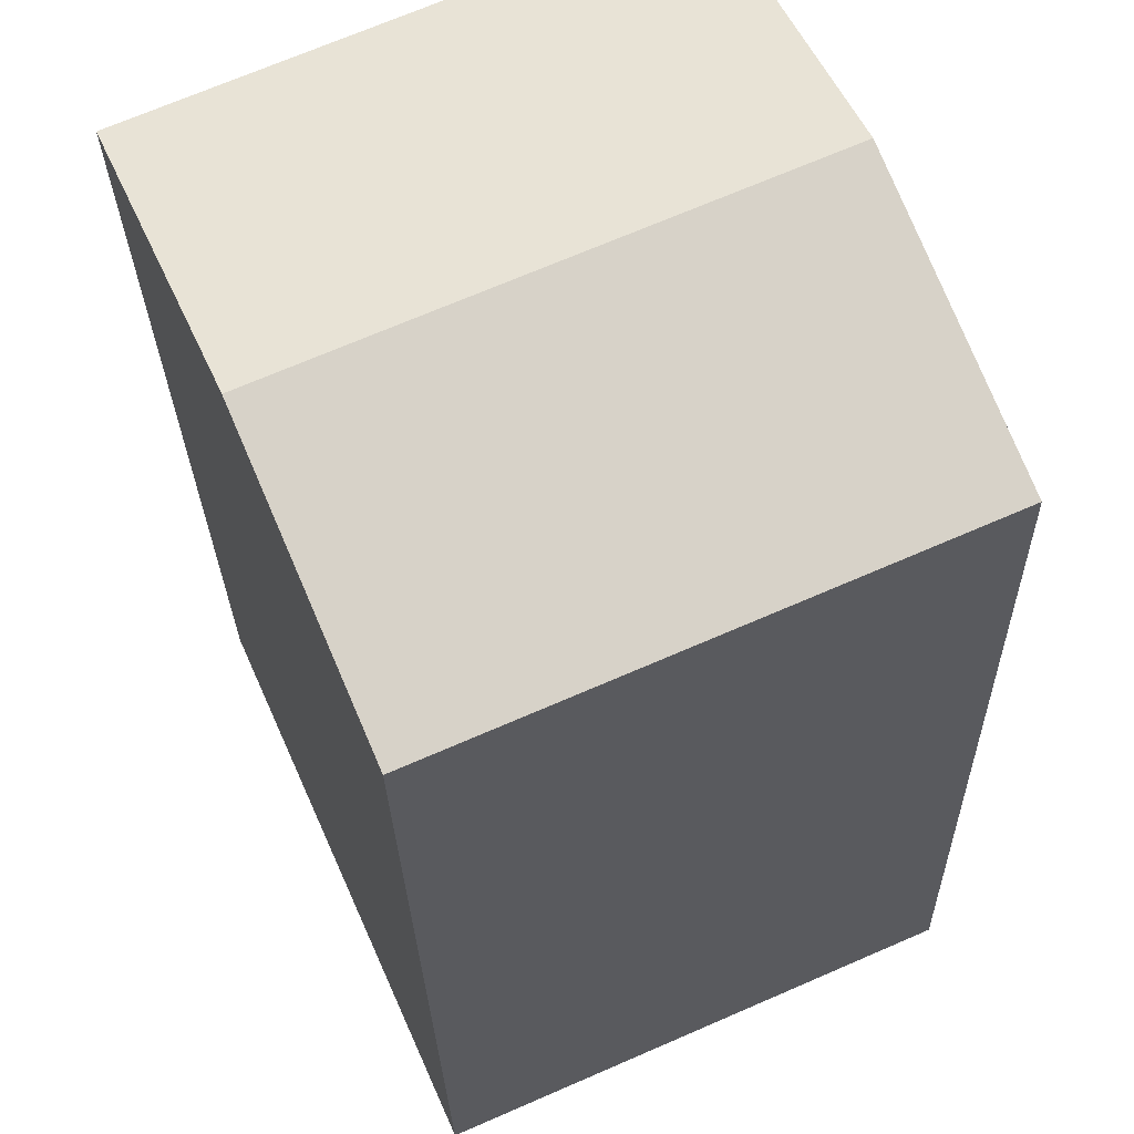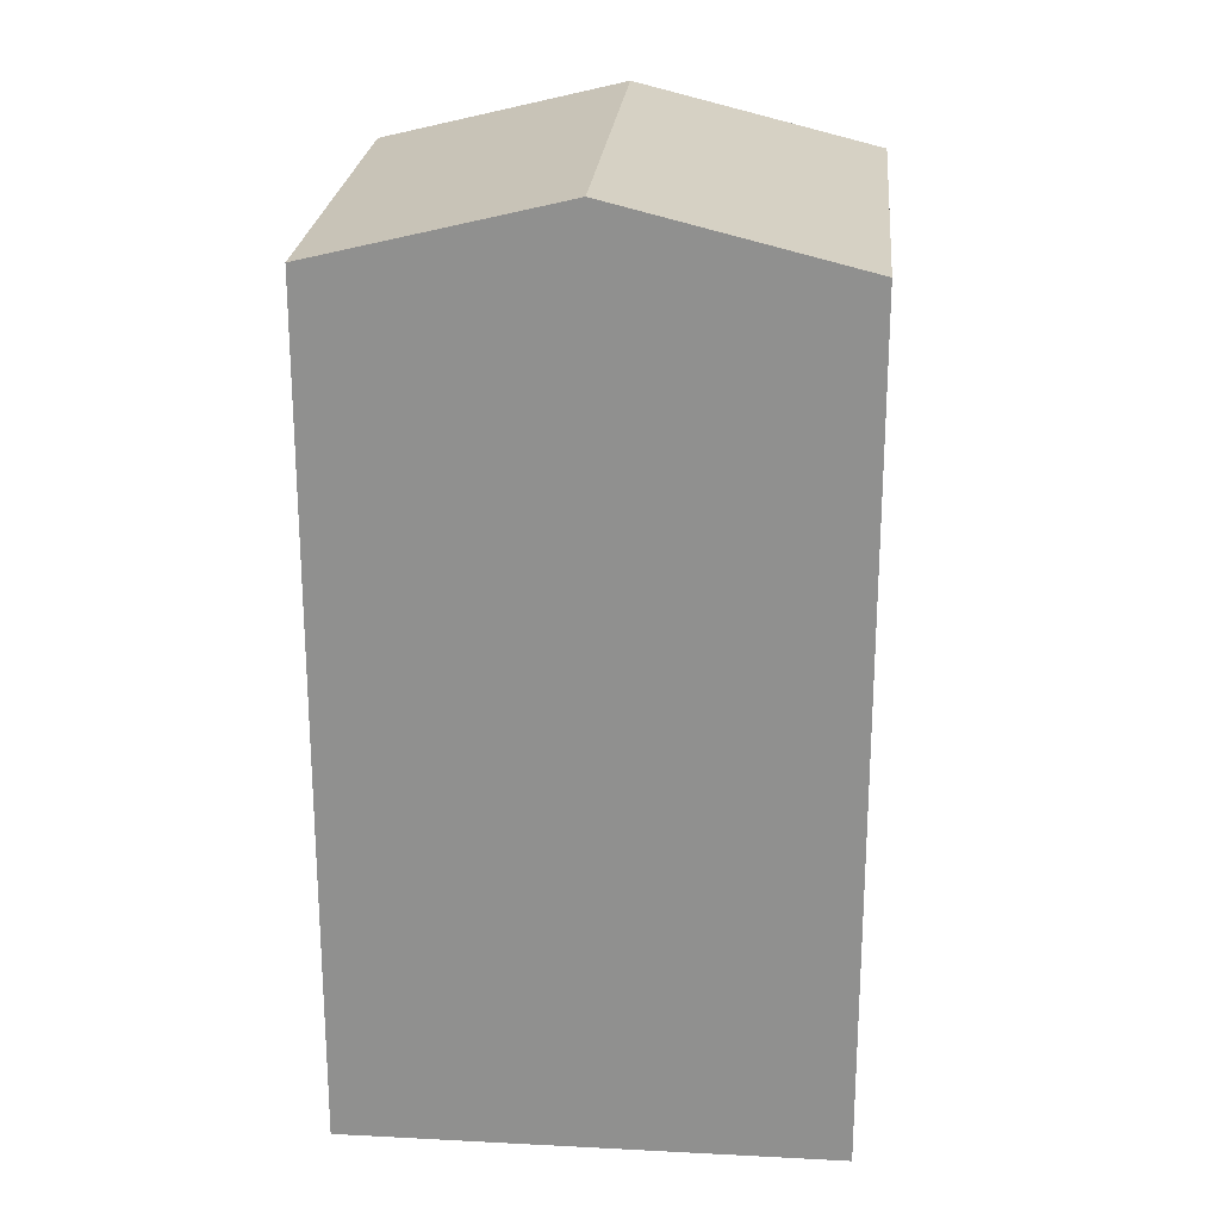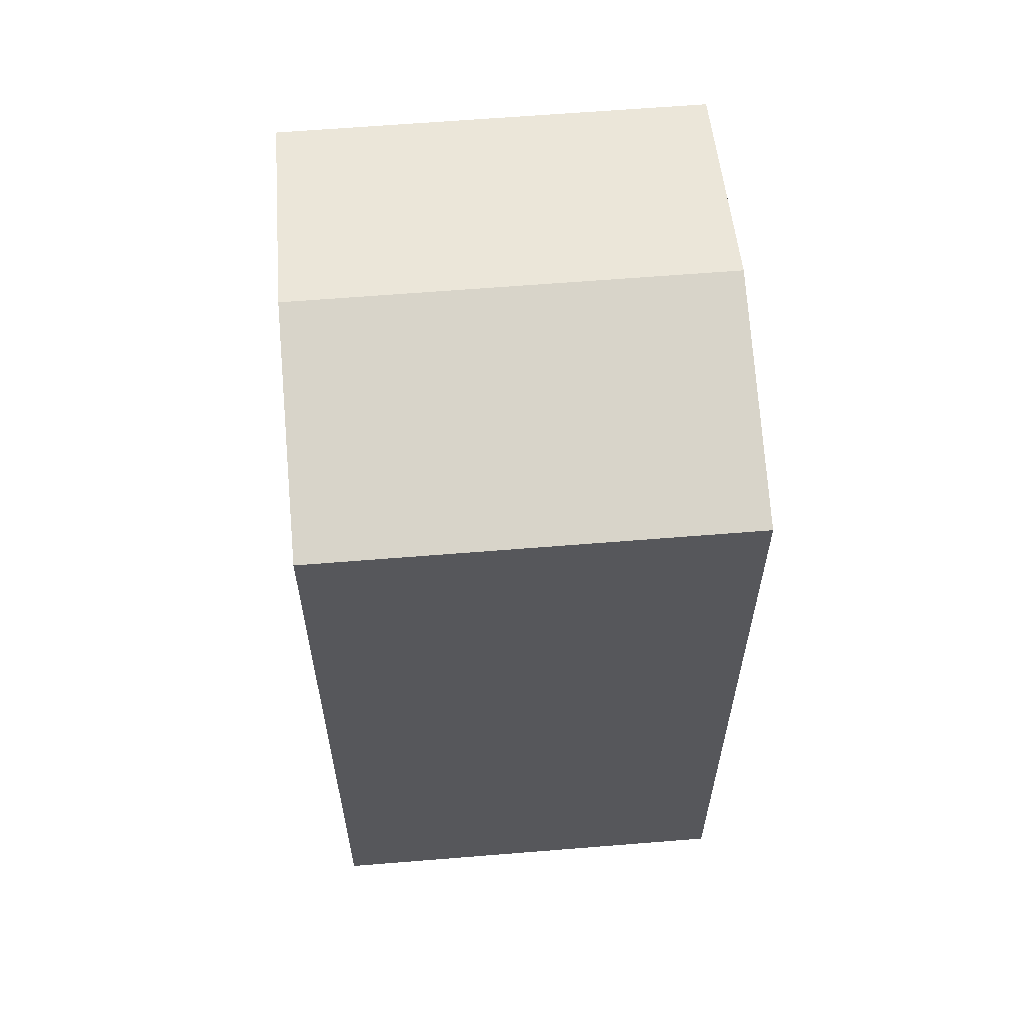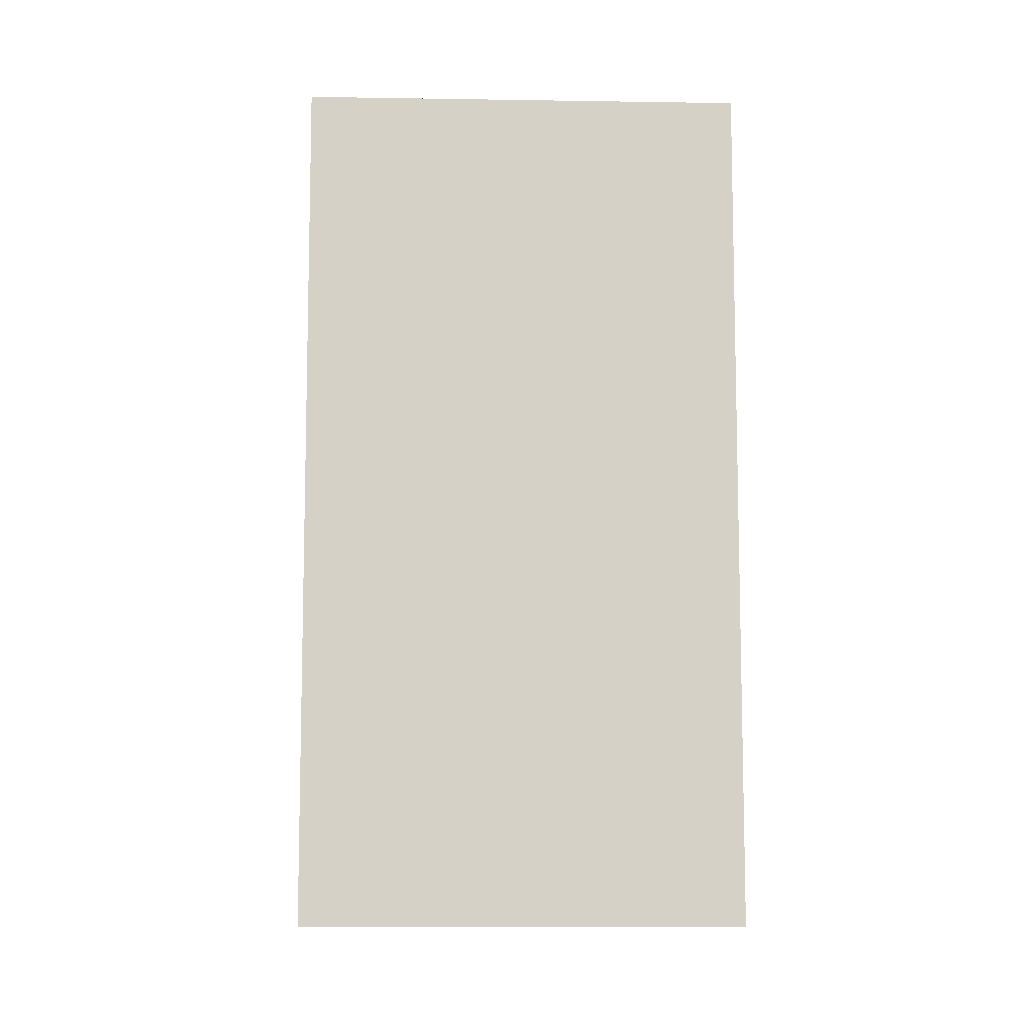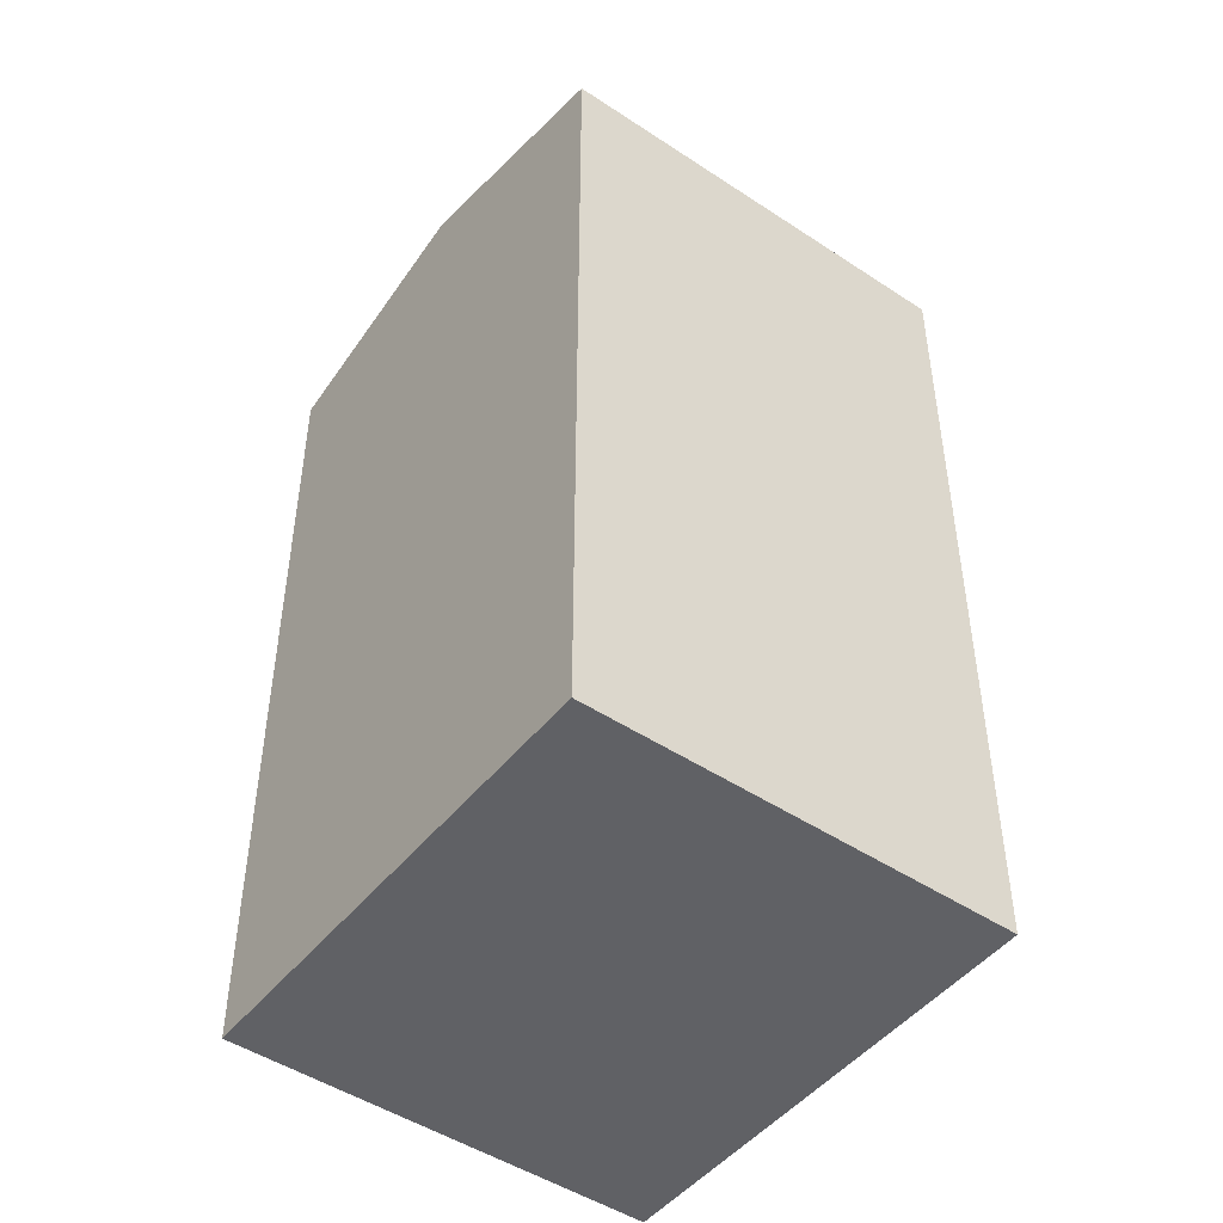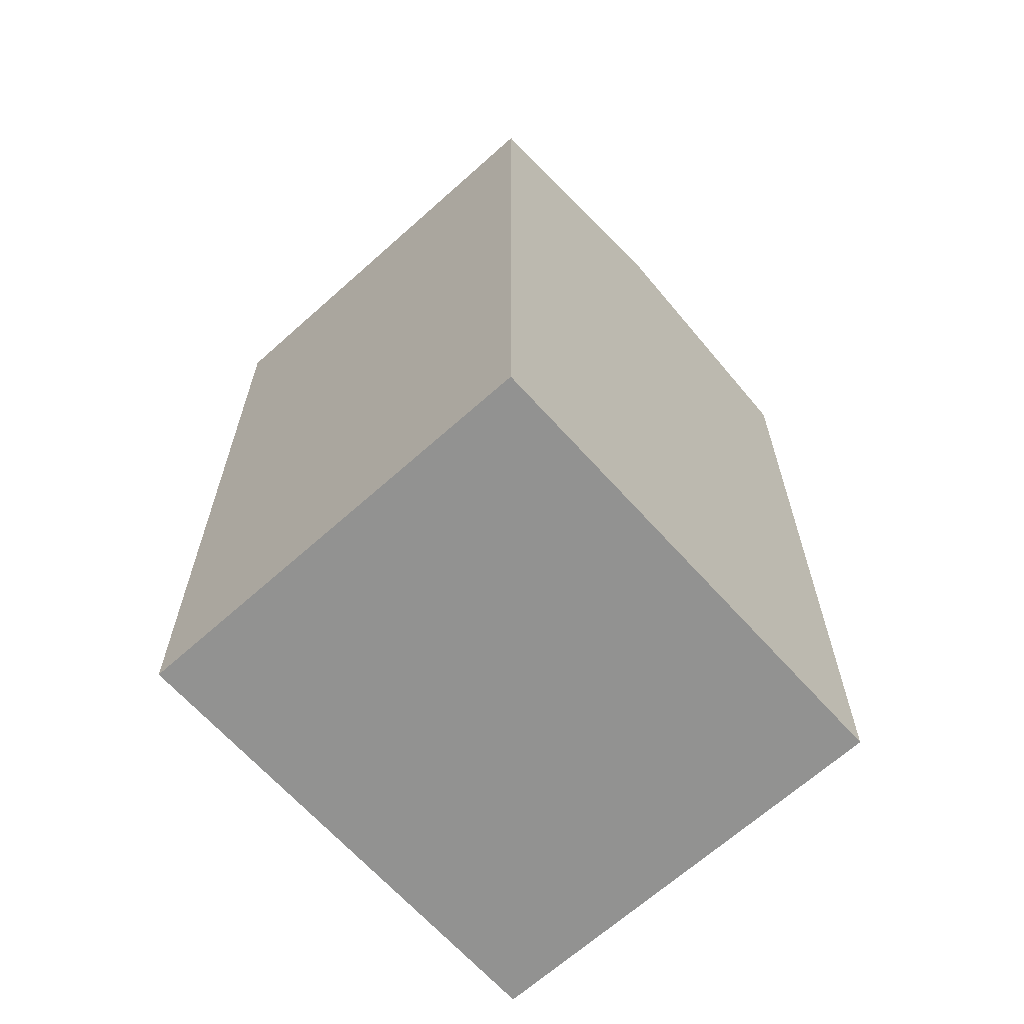
<metadata>
{"format":"obj","ext":"obj","renderer":"f3d","projection":"perspective","resolution":1024,"background":"white","views":[{"elev":-24.3,"azim":-178.9,"up":"+Z"},{"elev":23.6,"azim":118.8,"up":"+Y"},{"elev":62.2,"azim":-161.0,"up":"+Y"},{"elev":-9.9,"azim":21.3,"up":"+Y"},{"elev":-47.8,"azim":167.0,"up":"+Y"},{"elev":-66.2,"azim":-114.3,"up":"+Y"}]}
</metadata>
<code>
v  10.28 21.72 -4.515
v  2.532 23.27 5.751
v  12.81 23.27 1.236
v  0.0004641 21.72 -0.0006877
v  5.064 21.72 11.5
v  15.34 21.72 6.988
v  10.28 2.764e-16 -4.514
v  5.063 -7.043e-16 11.5
v  0 0 0
v  15.34 -4.279e-16 6.988
g defaultobject
f 1 2 3
f 2 1 4
f 3 5 6
f 5 3 2
f 7 8 9
f 8 7 10
f 5 9 8
f 9 5 4
f 4 5 2
f 4 7 9
f 7 4 1
f 1 10 7
f 10 1 6
f 6 1 3
f 10 5 8
f 5 10 6

</code>
